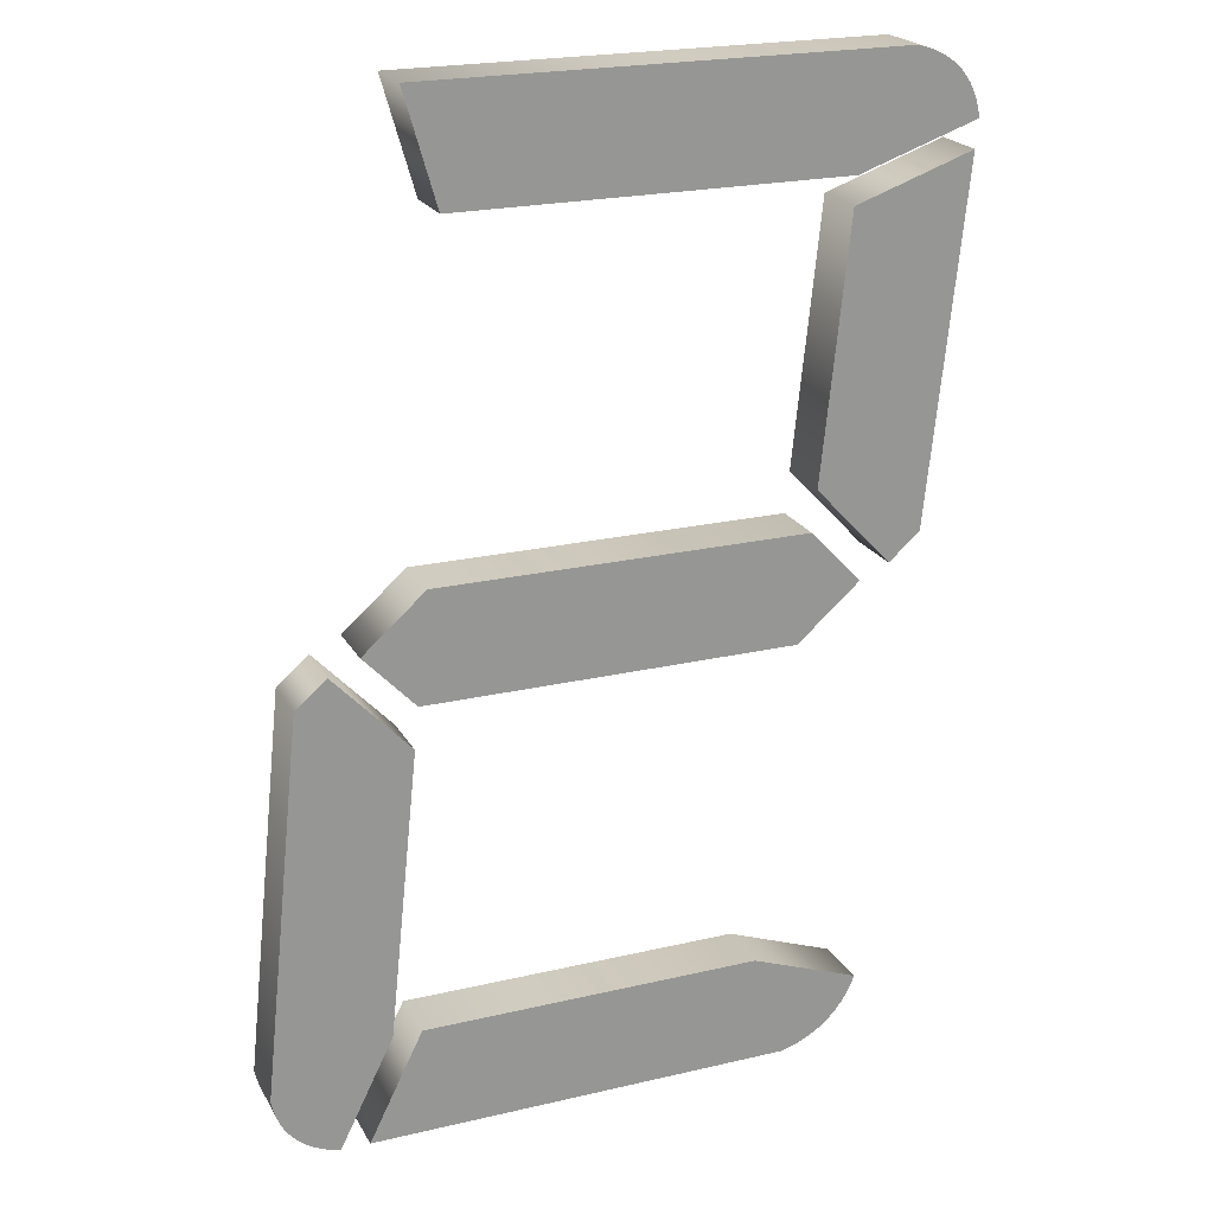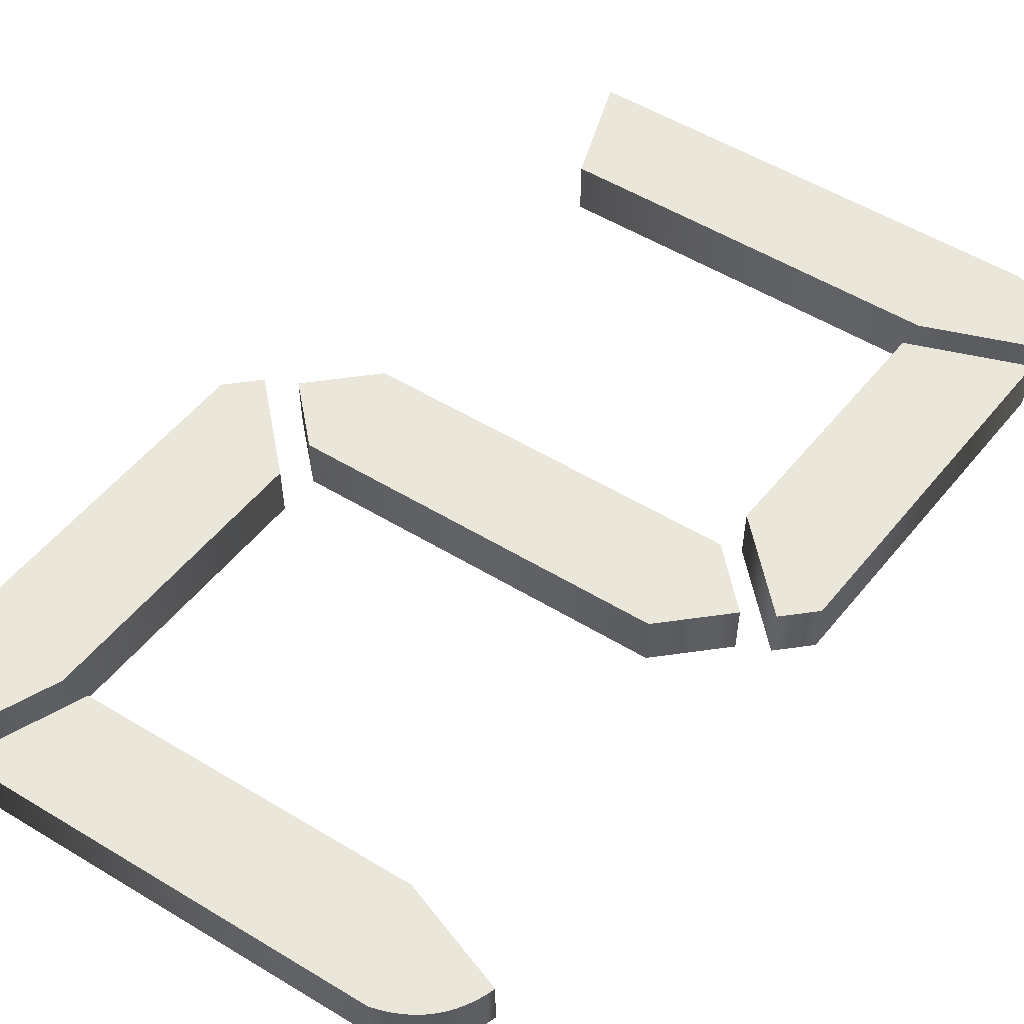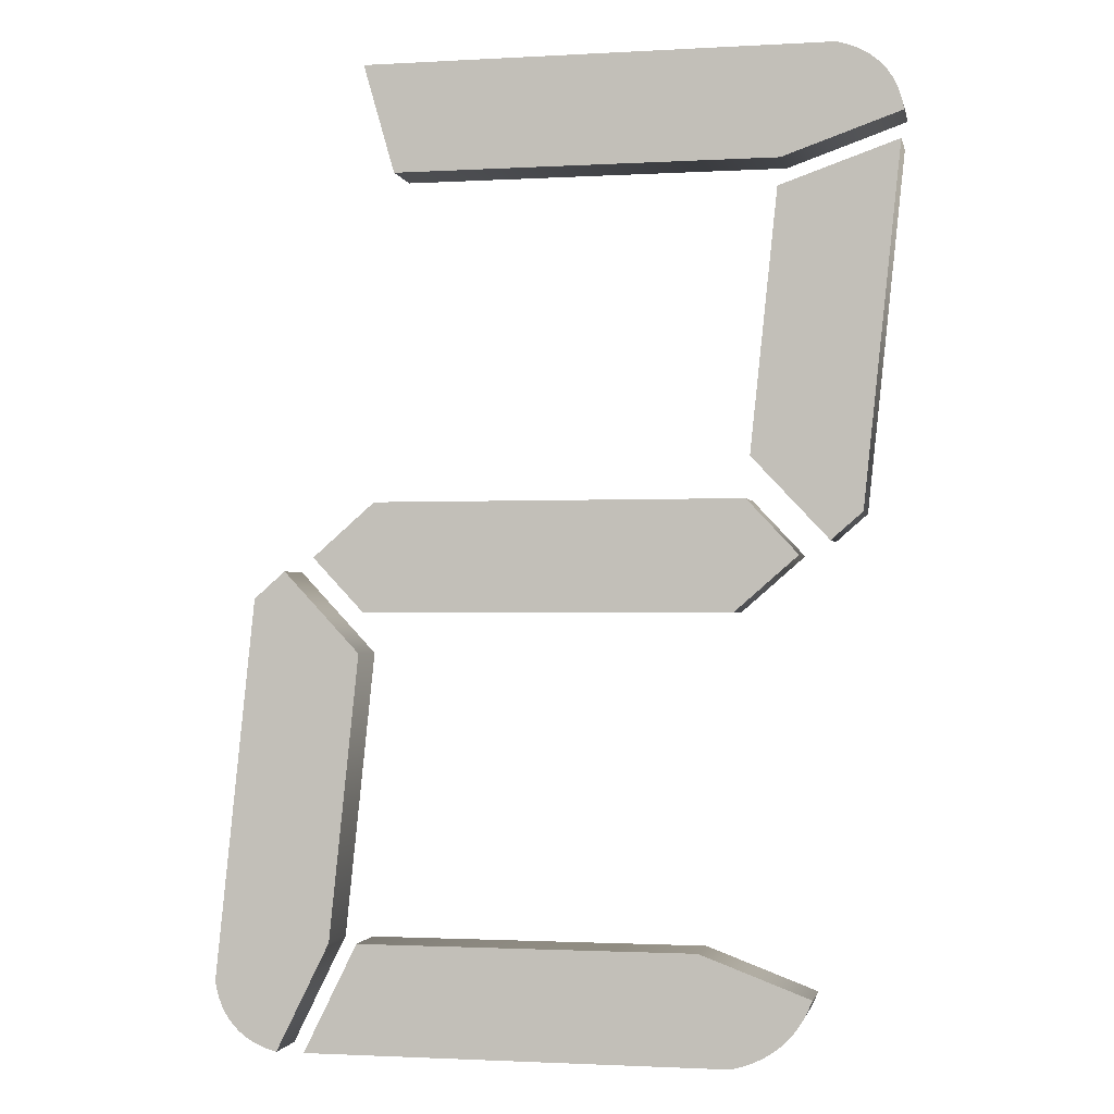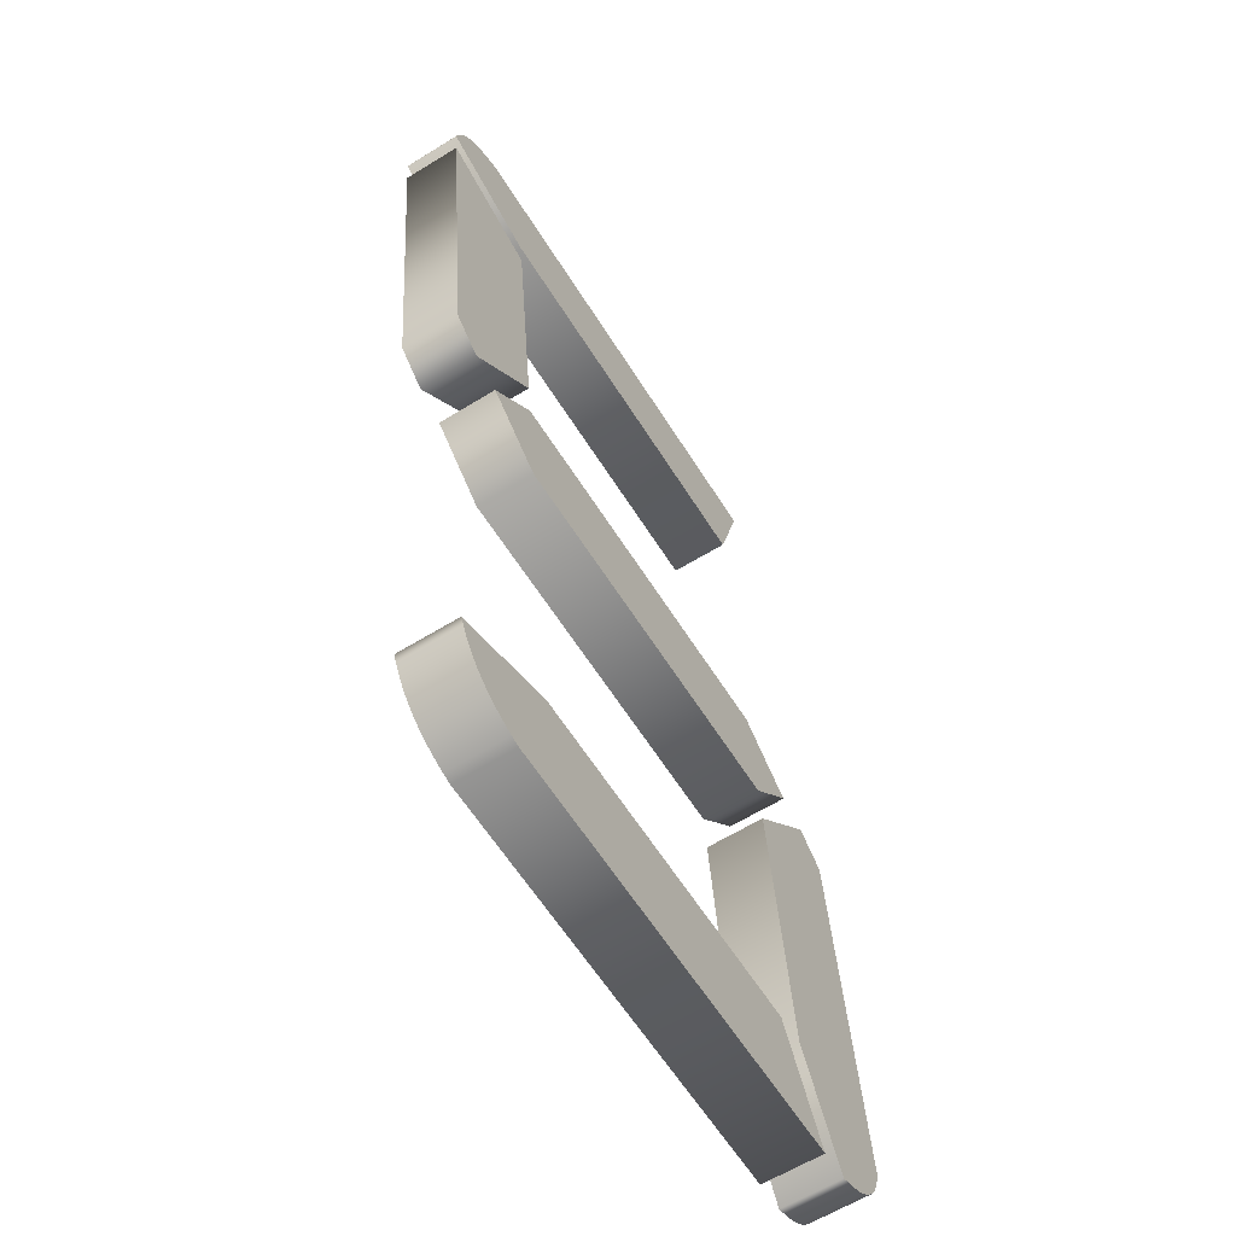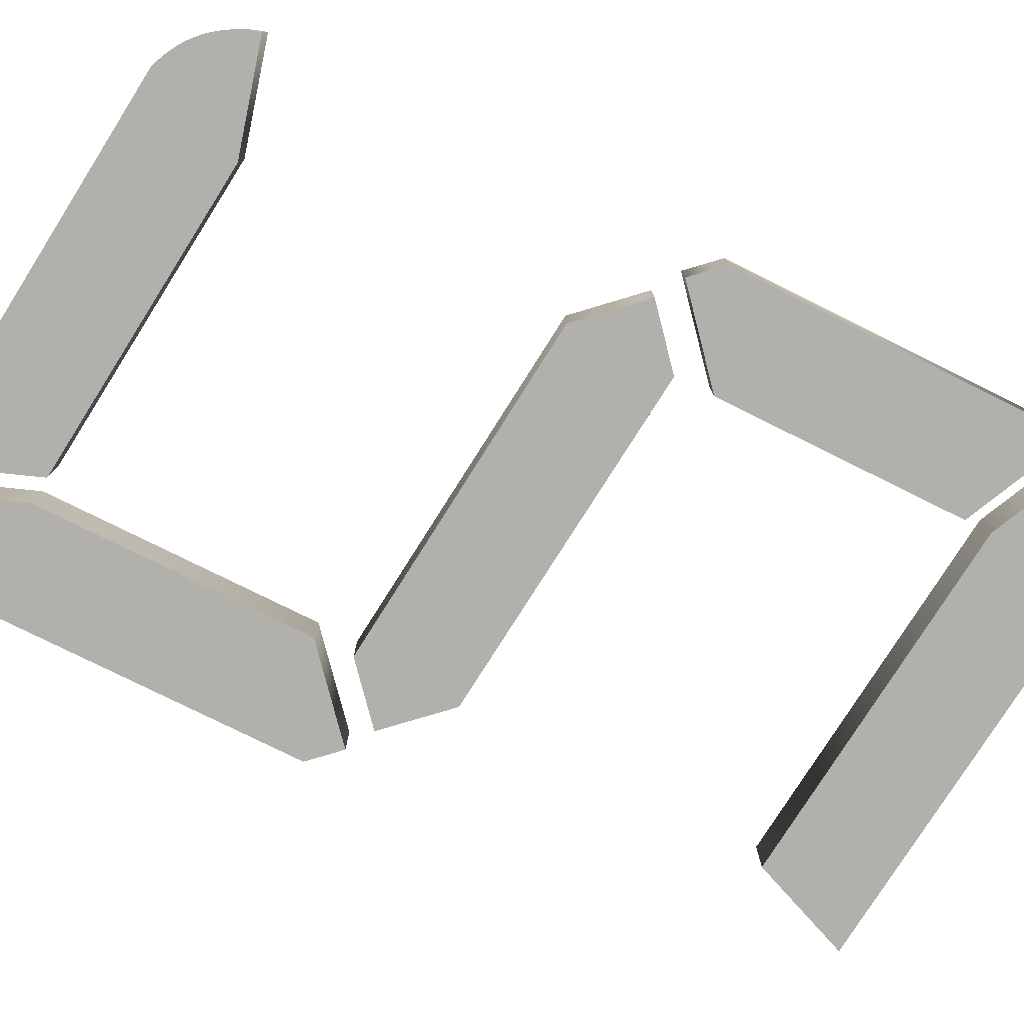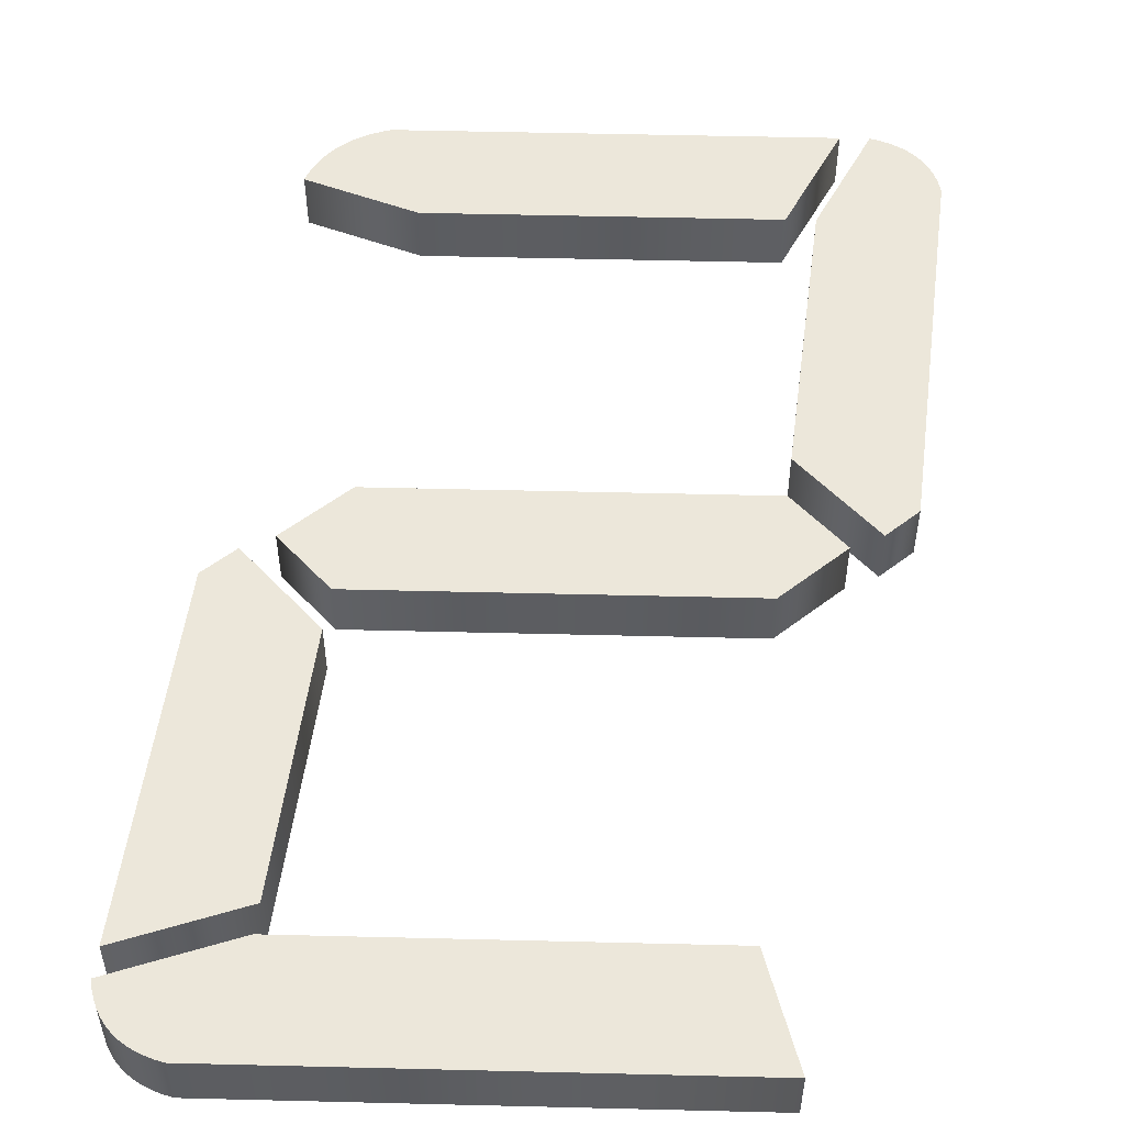
<metadata>
{"format":"obj","ext":"obj","renderer":"f3d","projection":"perspective","resolution":1024,"background":"white","views":[{"elev":22.0,"azim":157.7,"up":"+Z"},{"elev":54.9,"azim":-147.5,"up":"+Y"},{"elev":-1.6,"azim":-168.2,"up":"+Z"},{"elev":-61.6,"azim":-57.9,"up":"+Z"},{"elev":-78.4,"azim":-122.3,"up":"+Y"},{"elev":52.8,"azim":1.5,"up":"+Y"}]}
</metadata>
<code>
v 0.1913 0.02619 -0.3119
v 0.1517 0.02619 -0.232
v -0.09726 0.02619 -0.232
v -0.1775 0.02619 -0.262
v -0.1748 0.02619 -0.2684
v -0.1718 0.02619 -0.2745
v -0.1684 0.02619 -0.2801
v -0.1646 0.02619 -0.2853
v -0.1604 0.02619 -0.2901
v -0.1559 0.02619 -0.2944
v -0.1509 0.02619 -0.2984
v -0.1455 0.02619 -0.3019
v -0.1398 0.02619 -0.305
v -0.1336 0.02619 -0.3077
v -0.1271 0.02619 -0.31
v -0.1202 0.02619 -0.3119
v -0.1233 0.02619 0.007551
v 0.1475 0.02619 0.007551
v 0.185 0.02619 0.04748
v 0.1392 0.02619 0.08742
v -0.1316 0.02619 0.08742
v -0.1691 0.02619 0.04748
v 0.1246 0.02619 0.327
v 0.1475 0.02619 0.4069
v -0.1962 0.02619 0.4069
v -0.2028 0.02619 0.405
v -0.2088 0.02619 0.4027
v -0.2144 0.02619 0.4
v -0.2195 0.02619 0.3969
v -0.2241 0.02619 0.3934
v -0.2283 0.02619 0.3894
v -0.2319 0.02619 0.385
v -0.2351 0.02619 0.3802
v -0.2378 0.02619 0.375
v -0.2401 0.02619 0.3694
v -0.2418 0.02619 0.3634
v -0.2431 0.02619 0.357
v -0.1566 0.02619 0.327
v -0.1546 0.02619 0.307
v -0.241 0.02619 0.337
v -0.2139 0.02619 0.07743
v -0.191 0.02619 0.05747
v -0.1348 0.02619 0.1174
v 0.2069 0.02619 0.0375
v 0.1507 0.02619 -0.0224
v 0.1725 0.02619 -0.232
v 0.2121 0.02619 -0.3119
v 0.2186 0.02619 -0.31
v 0.2247 0.02619 -0.3077
v 0.2303 0.02619 -0.305
v 0.2354 0.02619 -0.3019
v 0.24 0.02619 -0.2984
v 0.2441 0.02619 -0.2944
v 0.2478 0.02619 -0.2901
v 0.251 0.02619 -0.2853
v 0.2537 0.02619 -0.2801
v 0.256 0.02619 -0.2745
v 0.2577 0.02619 -0.2684
v 0.259 0.02619 -0.262
v 0.2298 0.02619 0.01753
v 0.1913 -0.01581 -0.3119
v 0.1517 -0.01581 -0.232
v -0.09726 -0.01581 -0.232
v -0.1775 -0.01581 -0.262
v -0.1748 -0.01581 -0.2684
v -0.1718 -0.01581 -0.2745
v -0.1684 -0.01581 -0.2801
v -0.1646 -0.01581 -0.2853
v -0.1604 -0.01581 -0.2901
v -0.1559 -0.01581 -0.2944
v -0.1509 -0.01581 -0.2984
v -0.1455 -0.01581 -0.3019
v -0.1398 -0.01581 -0.305
v -0.1336 -0.01581 -0.3077
v -0.1271 -0.01581 -0.31
v -0.1202 -0.01581 -0.3119
v -0.1233 -0.01581 0.007551
v 0.1475 -0.01581 0.007551
v 0.185 -0.01581 0.04748
v 0.1392 -0.01581 0.08742
v -0.1316 -0.01581 0.08742
v -0.1691 -0.01581 0.04748
v 0.1246 -0.01581 0.327
v 0.1475 -0.01581 0.4069
v -0.1962 -0.01581 0.4069
v -0.2028 -0.01581 0.405
v -0.2088 -0.01581 0.4027
v -0.2144 -0.01581 0.4
v -0.2195 -0.01581 0.3969
v -0.2241 -0.01581 0.3934
v -0.2283 -0.01581 0.3894
v -0.2319 -0.01581 0.385
v -0.2351 -0.01581 0.3802
v -0.2378 -0.01581 0.375
v -0.2401 -0.01581 0.3694
v -0.2418 -0.01581 0.3634
v -0.2431 -0.01581 0.357
v -0.1566 -0.01581 0.327
v -0.1546 -0.01581 0.307
v -0.241 -0.01581 0.337
v -0.2139 -0.01581 0.07743
v -0.191 -0.01581 0.05747
v -0.1348 -0.01581 0.1174
v 0.2069 -0.01581 0.0375
v 0.1507 -0.01581 -0.0224
v 0.1725 -0.01581 -0.232
v 0.2121 -0.01581 -0.3119
v 0.2186 -0.01581 -0.31
v 0.2247 -0.01581 -0.3077
v 0.2303 -0.01581 -0.305
v 0.2354 -0.01581 -0.3019
v 0.24 -0.01581 -0.2984
v 0.2441 -0.01581 -0.2944
v 0.2478 -0.01581 -0.2901
v 0.251 -0.01581 -0.2853
v 0.2537 -0.01581 -0.2801
v 0.256 -0.01581 -0.2745
v 0.2577 -0.01581 -0.2684
v 0.259 -0.01581 -0.262
v 0.2298 -0.01581 0.01753
v -0.1233 -0.01581 0.007551
v -0.1233 0.02619 0.007551
v 0.1475 -0.01581 0.007551
v 0.1475 0.02619 0.007551
v 0.185 -0.01581 0.04748
v 0.185 0.02619 0.04748
v 0.1392 -0.01581 0.08742
v 0.1392 0.02619 0.08742
v -0.1316 -0.01581 0.08742
v -0.1316 0.02619 0.08742
v -0.1691 -0.01581 0.04748
v -0.1691 0.02619 0.04748
v 0.1246 -0.01581 0.327
v 0.1246 0.02619 0.327
v 0.1475 -0.01581 0.4069
v 0.1475 0.02619 0.4069
v -0.1962 -0.01581 0.4069
v -0.1962 0.02619 0.4069
v -0.2028 -0.01581 0.405
v -0.2028 0.02619 0.405
v -0.2088 -0.01581 0.4027
v -0.2088 0.02619 0.4027
v -0.2144 -0.01581 0.4
v -0.2144 0.02619 0.4
v -0.2195 -0.01581 0.3969
v -0.2195 0.02619 0.3969
v -0.2241 -0.01581 0.3934
v -0.2241 0.02619 0.3934
v -0.2283 -0.01581 0.3894
v -0.2283 0.02619 0.3894
v -0.2319 -0.01581 0.385
v -0.2319 0.02619 0.385
v -0.2351 -0.01581 0.3802
v -0.2351 0.02619 0.3802
v -0.2378 -0.01581 0.375
v -0.2378 0.02619 0.375
v -0.2401 -0.01581 0.3694
v -0.2401 0.02619 0.3694
v -0.2418 -0.01581 0.3634
v -0.2418 0.02619 0.3634
v -0.2431 -0.01581 0.357
v -0.2431 0.02619 0.357
v -0.1566 -0.01581 0.327
v -0.1566 0.02619 0.327
v -0.1546 -0.01581 0.307
v -0.1546 0.02619 0.307
v -0.241 -0.01581 0.337
v -0.241 0.02619 0.337
v -0.2139 -0.01581 0.07743
v -0.2139 0.02619 0.07743
v -0.191 -0.01581 0.05747
v -0.191 0.02619 0.05747
v -0.1348 -0.01581 0.1174
v -0.1348 0.02619 0.1174
v 0.1913 -0.01581 -0.3119
v 0.1913 0.02619 -0.3119
v 0.1517 -0.01581 -0.232
v 0.1517 0.02619 -0.232
v -0.09726 -0.01581 -0.232
v -0.09726 0.02619 -0.232
v -0.1775 -0.01581 -0.262
v -0.1775 0.02619 -0.262
v -0.1748 -0.01581 -0.2684
v -0.1748 0.02619 -0.2684
v -0.1718 -0.01581 -0.2745
v -0.1718 0.02619 -0.2745
v -0.1684 -0.01581 -0.2801
v -0.1684 0.02619 -0.2801
v -0.1646 -0.01581 -0.2853
v -0.1646 0.02619 -0.2853
v -0.1604 -0.01581 -0.2901
v -0.1604 0.02619 -0.2901
v -0.1559 -0.01581 -0.2944
v -0.1559 0.02619 -0.2944
v -0.1509 -0.01581 -0.2984
v -0.1509 0.02619 -0.2984
v -0.1455 -0.01581 -0.3019
v -0.1455 0.02619 -0.3019
v -0.1398 -0.01581 -0.305
v -0.1398 0.02619 -0.305
v -0.1336 -0.01581 -0.3077
v -0.1336 0.02619 -0.3077
v -0.1271 -0.01581 -0.31
v -0.1271 0.02619 -0.31
v -0.1202 -0.01581 -0.3119
v -0.1202 0.02619 -0.3119
v 0.2069 -0.01581 0.0375
v 0.2069 0.02619 0.0375
v 0.1507 -0.01581 -0.0224
v 0.1507 0.02619 -0.0224
v 0.1725 -0.01581 -0.232
v 0.1725 0.02619 -0.232
v 0.2121 -0.01581 -0.3119
v 0.2121 0.02619 -0.3119
v 0.2186 -0.01581 -0.31
v 0.2186 0.02619 -0.31
v 0.2247 -0.01581 -0.3077
v 0.2247 0.02619 -0.3077
v 0.2303 -0.01581 -0.305
v 0.2303 0.02619 -0.305
v 0.2354 -0.01581 -0.3019
v 0.2354 0.02619 -0.3019
v 0.24 -0.01581 -0.2984
v 0.24 0.02619 -0.2984
v 0.2441 -0.01581 -0.2944
v 0.2441 0.02619 -0.2944
v 0.2478 -0.01581 -0.2901
v 0.2478 0.02619 -0.2901
v 0.251 -0.01581 -0.2853
v 0.251 0.02619 -0.2853
v 0.2537 -0.01581 -0.2801
v 0.2537 0.02619 -0.2801
v 0.256 -0.01581 -0.2745
v 0.256 0.02619 -0.2745
v 0.2577 -0.01581 -0.2684
v 0.2577 0.02619 -0.2684
v 0.259 -0.01581 -0.262
v 0.259 0.02619 -0.262
v 0.2298 -0.01581 0.01753
v 0.2298 0.02619 0.01753
f 46 48 47
f 46 49 48
f 46 50 49
f 46 51 50
f 46 52 51
f 46 53 52
f 46 54 53
f 46 55 54
f 46 56 55
f 46 57 56
f 46 58 57
f 46 59 58
f 46 60 59
f 45 60 46
f 44 60 45
f 22 18 17
f 22 19 18
f 21 19 22
f 21 20 19
f 41 43 42
f 40 43 41
f 40 39 43
f 37 23 38
f 37 24 23
f 36 24 37
f 35 24 36
f 34 24 35
f 33 24 34
f 32 24 33
f 31 24 32
f 30 24 31
f 29 24 30
f 28 24 29
f 27 24 28
f 26 24 27
f 25 24 26
f 15 1 16
f 15 2 1
f 14 2 15
f 13 2 14
f 12 2 13
f 11 2 12
f 10 2 11
f 9 2 10
f 8 2 9
f 7 2 8
f 6 2 7
f 5 2 6
f 4 2 5
f 3 2 4
f 108 106 107
f 109 106 108
f 110 106 109
f 111 106 110
f 112 106 111
f 113 106 112
f 114 106 113
f 115 106 114
f 116 106 115
f 117 106 116
f 118 106 117
f 119 106 118
f 120 106 119
f 120 105 106
f 120 104 105
f 78 82 77
f 79 82 78
f 79 81 82
f 80 81 79
f 103 101 102
f 103 100 101
f 99 100 103
f 83 97 98
f 84 97 83
f 84 96 97
f 84 95 96
f 84 94 95
f 84 93 94
f 84 92 93
f 84 91 92
f 84 90 91
f 84 89 90
f 84 88 89
f 84 87 88
f 84 86 87
f 84 85 86
f 61 75 76
f 62 75 61
f 62 74 75
f 62 73 74
f 62 72 73
f 62 71 72
f 62 70 71
f 62 69 70
f 62 68 69
f 62 67 68
f 62 66 67
f 62 65 66
f 62 64 65
f 62 63 64
f 122 124 123 121
f 124 126 125 123
f 126 128 127 125
f 128 130 129 127
f 130 132 131 129
f 132 122 121 131
f 134 136 135 133
f 136 138 137 135
f 138 140 139 137
f 140 142 141 139
f 142 144 143 141
f 144 146 145 143
f 146 148 147 145
f 148 150 149 147
f 150 152 151 149
f 152 154 153 151
f 154 156 155 153
f 156 158 157 155
f 158 160 159 157
f 160 162 161 159
f 162 164 163 161
f 164 134 133 163
f 166 168 167 165
f 168 170 169 167
f 170 172 171 169
f 172 174 173 171
f 174 166 165 173
f 176 178 177 175
f 178 180 179 177
f 180 182 181 179
f 182 184 183 181
f 184 186 185 183
f 186 188 187 185
f 188 190 189 187
f 190 192 191 189
f 192 194 193 191
f 194 196 195 193
f 196 198 197 195
f 198 200 199 197
f 200 202 201 199
f 202 204 203 201
f 204 206 205 203
f 206 176 175 205
f 208 210 209 207
f 210 212 211 209
f 212 214 213 211
f 214 216 215 213
f 216 218 217 215
f 218 220 219 217
f 220 222 221 219
f 222 224 223 221
f 224 226 225 223
f 226 228 227 225
f 228 230 229 227
f 230 232 231 229
f 232 234 233 231
f 234 236 235 233
f 236 238 237 235
f 238 240 239 237
f 240 208 207 239

</code>
